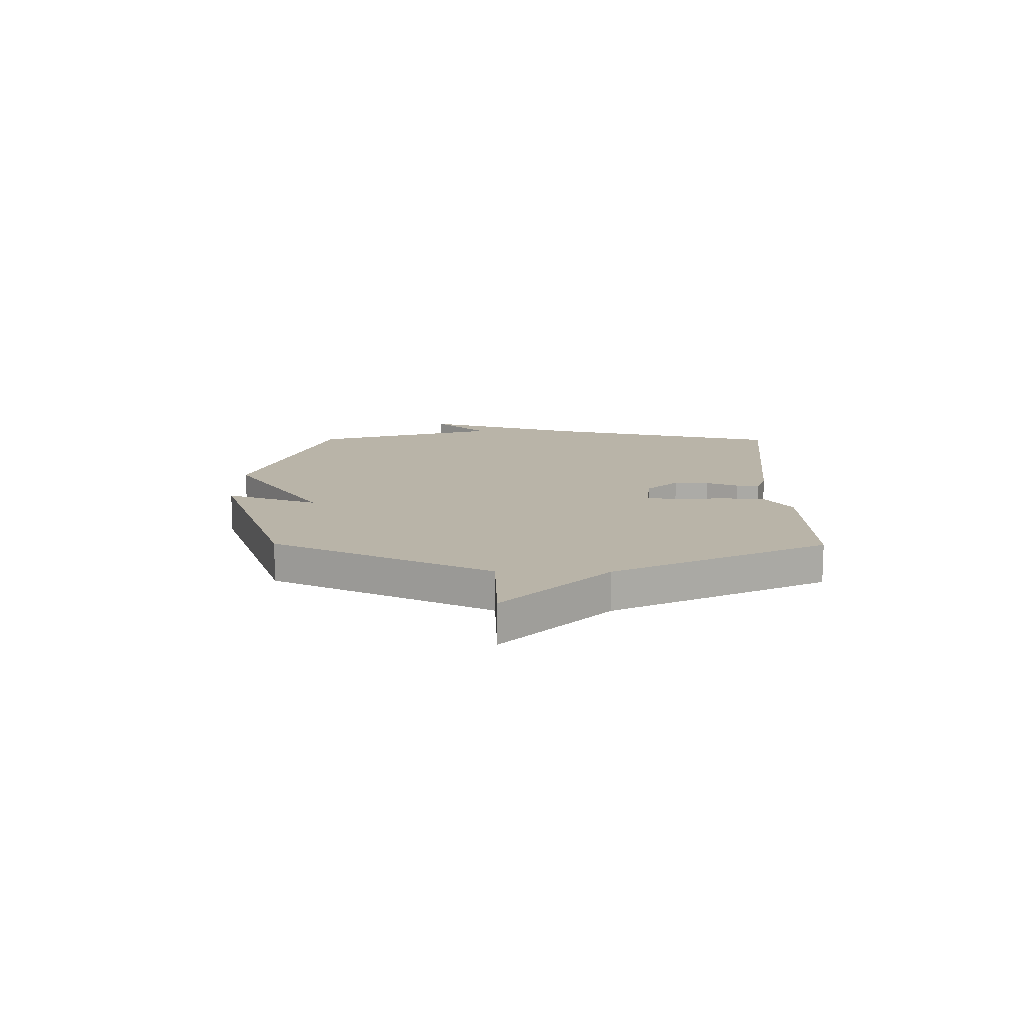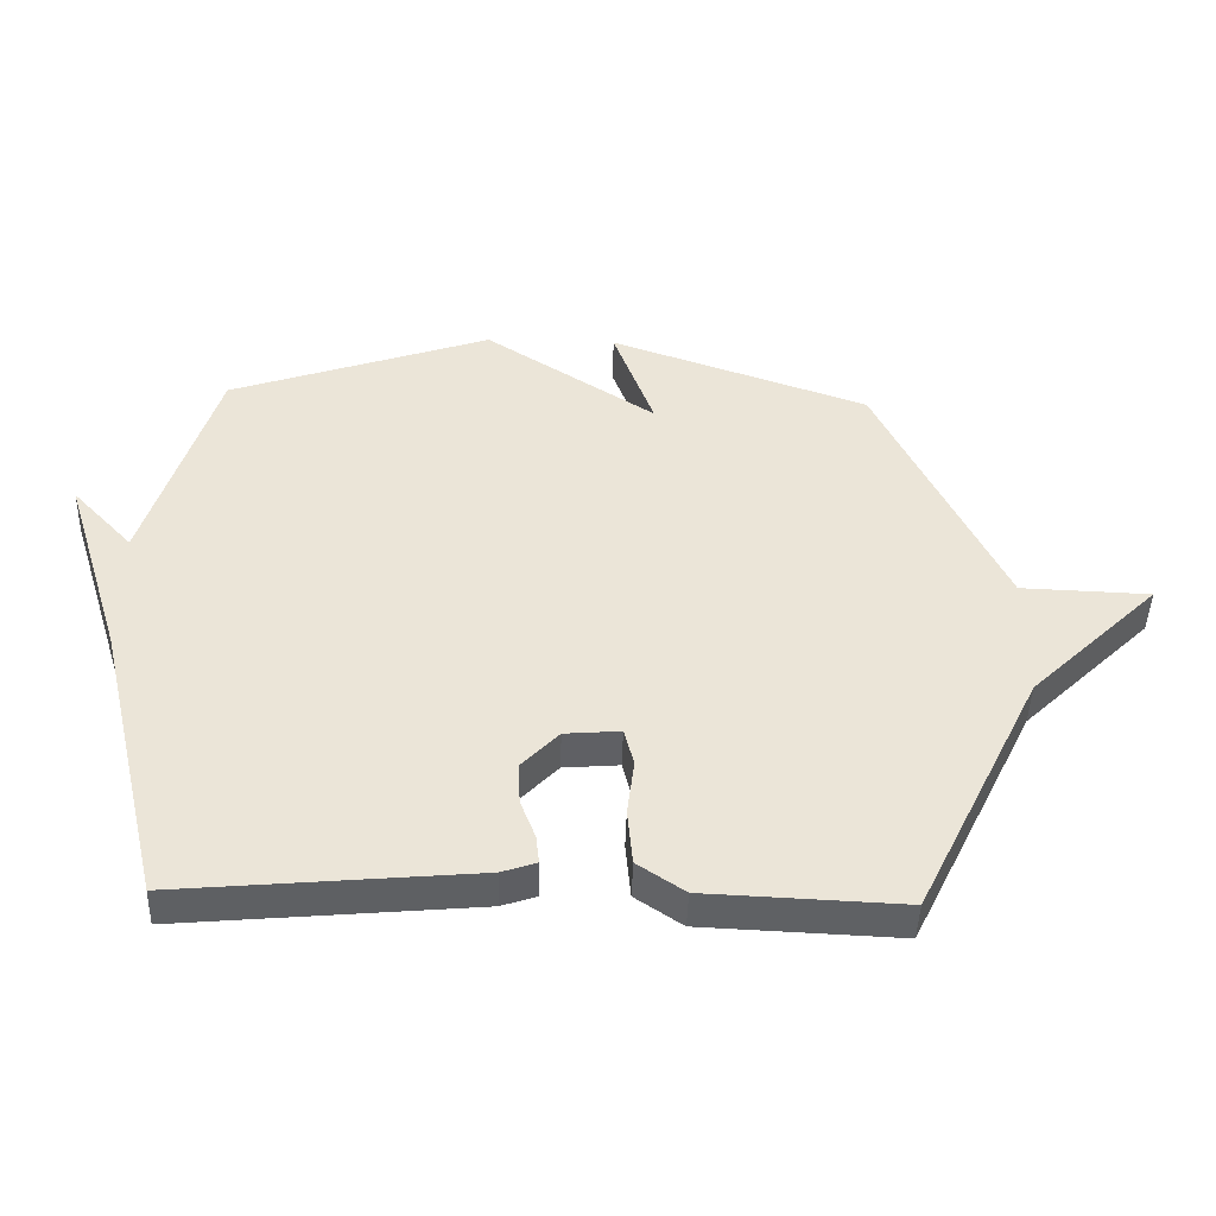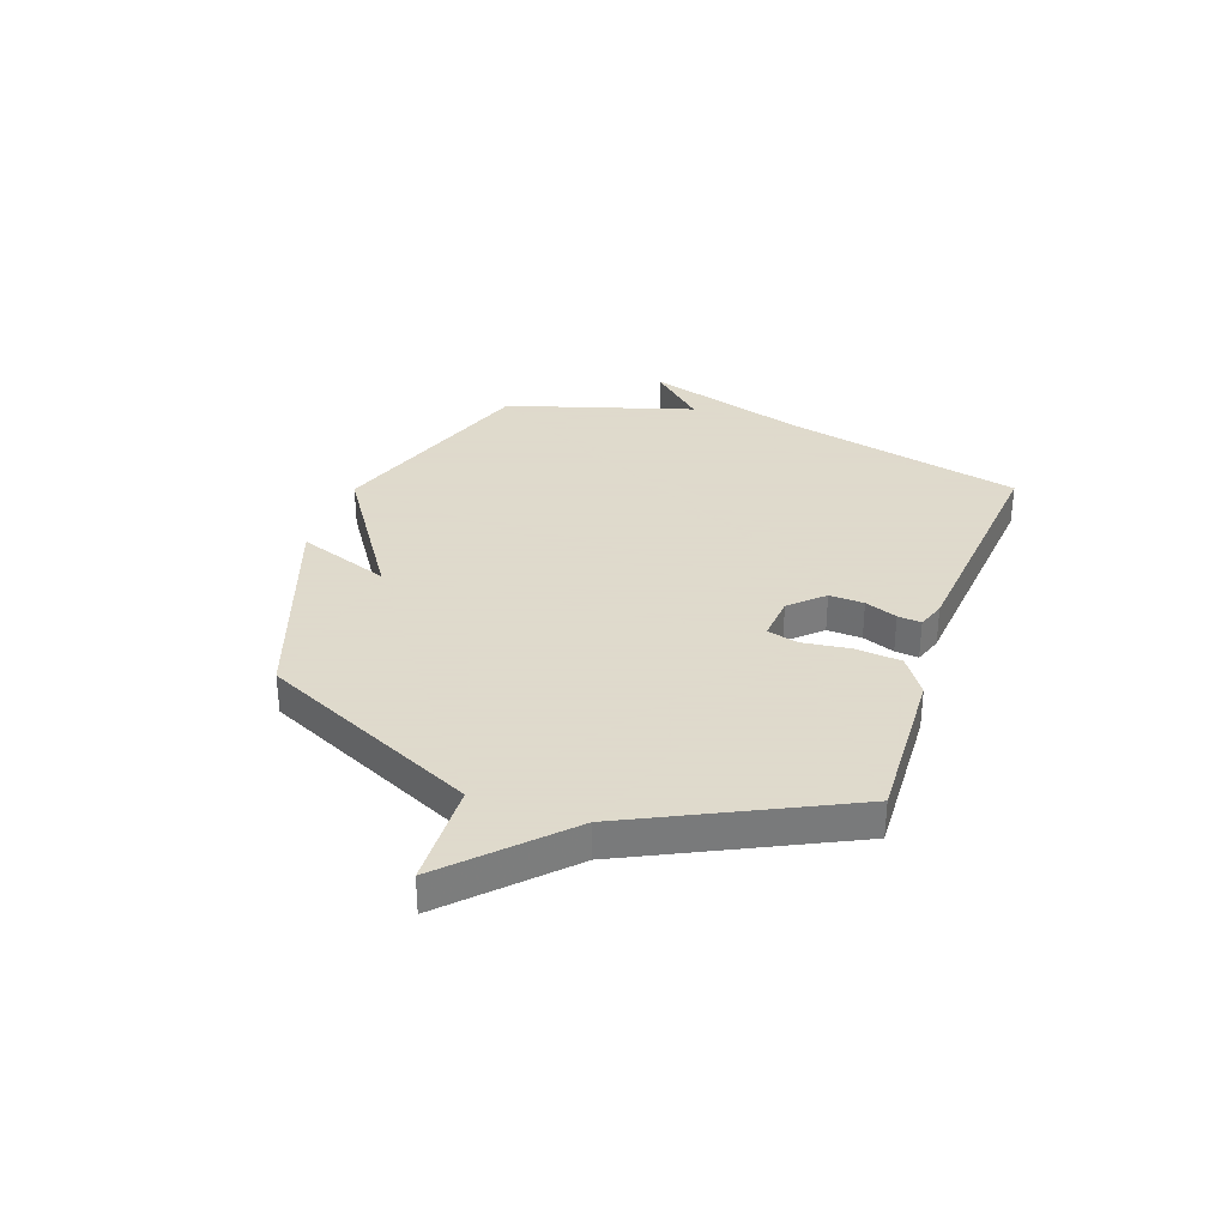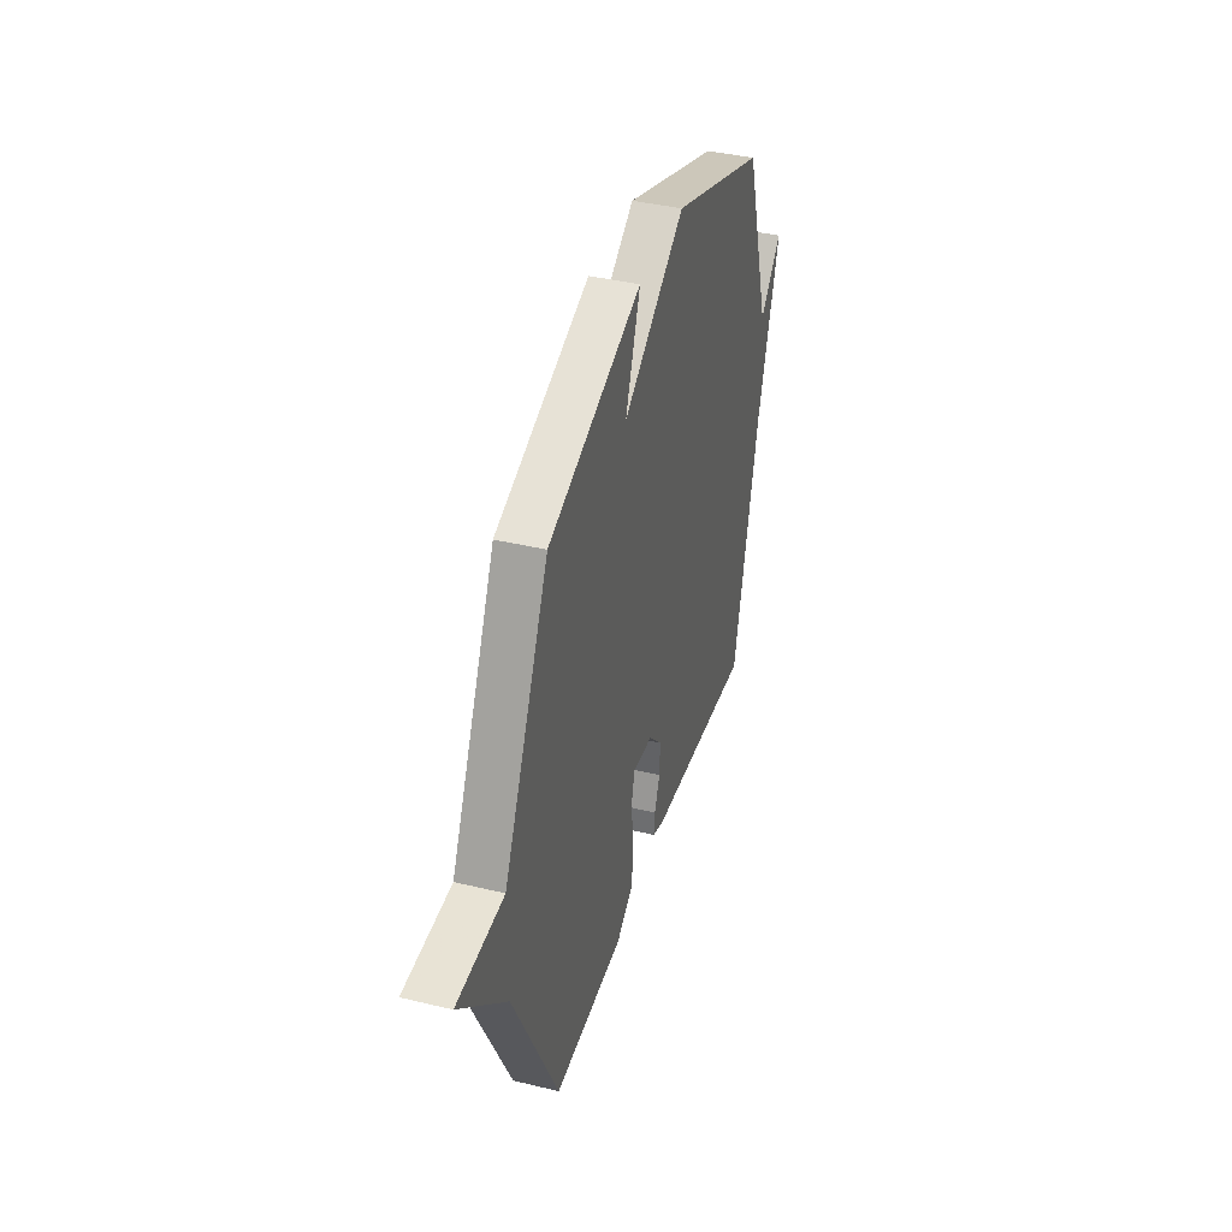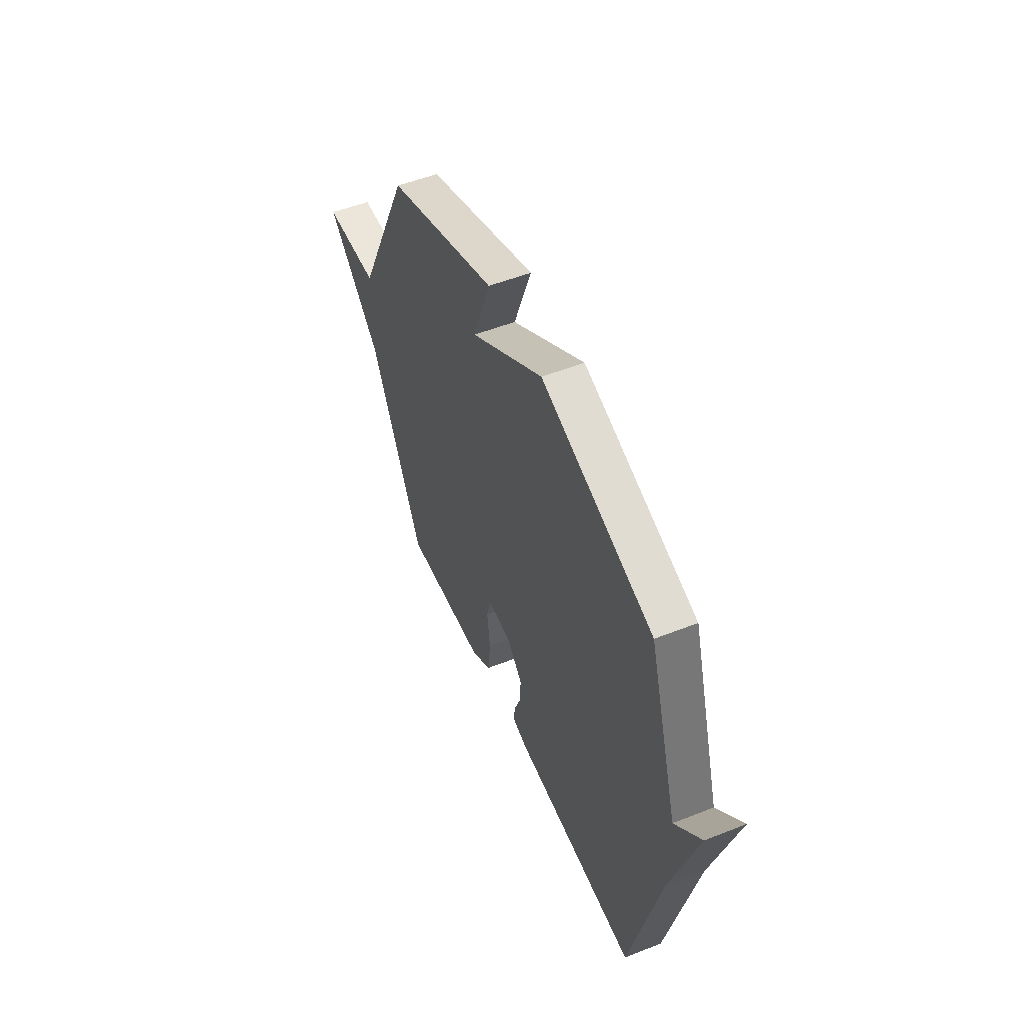
<metadata>
{"format":"obj","ext":"obj","renderer":"f3d","projection":"perspective","resolution":1024,"background":"white","views":[{"elev":13.2,"azim":90.5,"up":"+Y"},{"elev":-45.3,"azim":-1.7,"up":"+Z"},{"elev":32.4,"azim":109.3,"up":"+Y"},{"elev":39.3,"azim":106.8,"up":"+Z"},{"elev":52.2,"azim":-113.1,"up":"+Z"}]}
</metadata>
<code>
v -0.5 0.07 0.5
v -0.097 0.07 0.64
v 0.166 0.07 0.467
v 0.103 0.07 0.64
v 0.5 0.07 0.5
v 0.692 0.07 0.094
v 0.89 0.07 0.087
v 0.692 0.07 -0.106
v 0.5 0.07 -0.5
v 0.199 0.07 -0.487
v 0.127 0.07 -0.438
v 0.119 0.07 -0.352
v 0.13 0.07 -0.263
v 0.115 0.07 -0.205
v 0.03 0.07 -0.212
v -0.027 0.07 -0.272
v -0.024 0.07 -0.337
v -0.001 0.07 -0.397
v 0.004 0.07 -0.441
v -0.049 0.07 -0.459
v -0.5 0.07 -0.5
v -0.607 0.07 -0.05
v -0.7 0.07 0.25
v -0.607 0.07 0.15
v -0.5 0 0.5
v -0.097 0 0.64
v 0.166 0 0.467
v 0.103 0 0.64
v 0.5 0 0.5
v 0.692 0 0.094
v 0.89 0 0.087
v 0.692 0 -0.106
v 0.5 0 -0.5
v 0.199 0 -0.487
v 0.127 0 -0.438
v 0.119 0 -0.352
v 0.13 0 -0.263
v 0.115 0 -0.205
v 0.03 0 -0.212
v -0.027 0 -0.272
v -0.024 0 -0.337
v -0.001 0 -0.397
v 0.004 0 -0.441
v -0.049 0 -0.459
v -0.5 0 -0.5
v -0.607 0 -0.05
v -0.7 0 0.25
v -0.607 0 0.15
f 22 23 24
f 22 24 1
f 21 22 1
f 20 21 1
f 19 20 1
f 18 19 1
f 17 18 1
f 16 17 1 2
f 15 16 2 3
f 14 15 3
f 13 14 3
f 11 12 13
f 10 11 13
f 9 10 13
f 8 9 13
f 6 7 8 13
f 6 13 3
f 3 4 5 6
f 48 47 46
f 25 48 46
f 25 46 45
f 25 45 44
f 25 44 43
f 25 43 42
f 25 42 41
f 26 25 41 40
f 27 26 40 39
f 27 39 38
f 27 38 37
f 37 36 35
f 37 35 34
f 37 34 33
f 37 33 32
f 37 32 31 30
f 27 37 30
f 30 29 28 27
f 1 25 26 2
f 2 26 27 3
f 3 27 28 4
f 4 28 29 5
f 5 29 30 6
f 6 30 31 7
f 7 31 32 8
f 8 32 33 9
f 9 33 34 10
f 10 34 35 11
f 11 35 36 12
f 12 36 37 13
f 13 37 38 14
f 14 38 39 15
f 15 39 40 16
f 16 40 41 17
f 17 41 42 18
f 18 42 43 19
f 19 43 44 20
f 20 44 45 21
f 21 45 46 22
f 22 46 47 23
f 23 47 48 24
f 24 48 25 1

</code>
